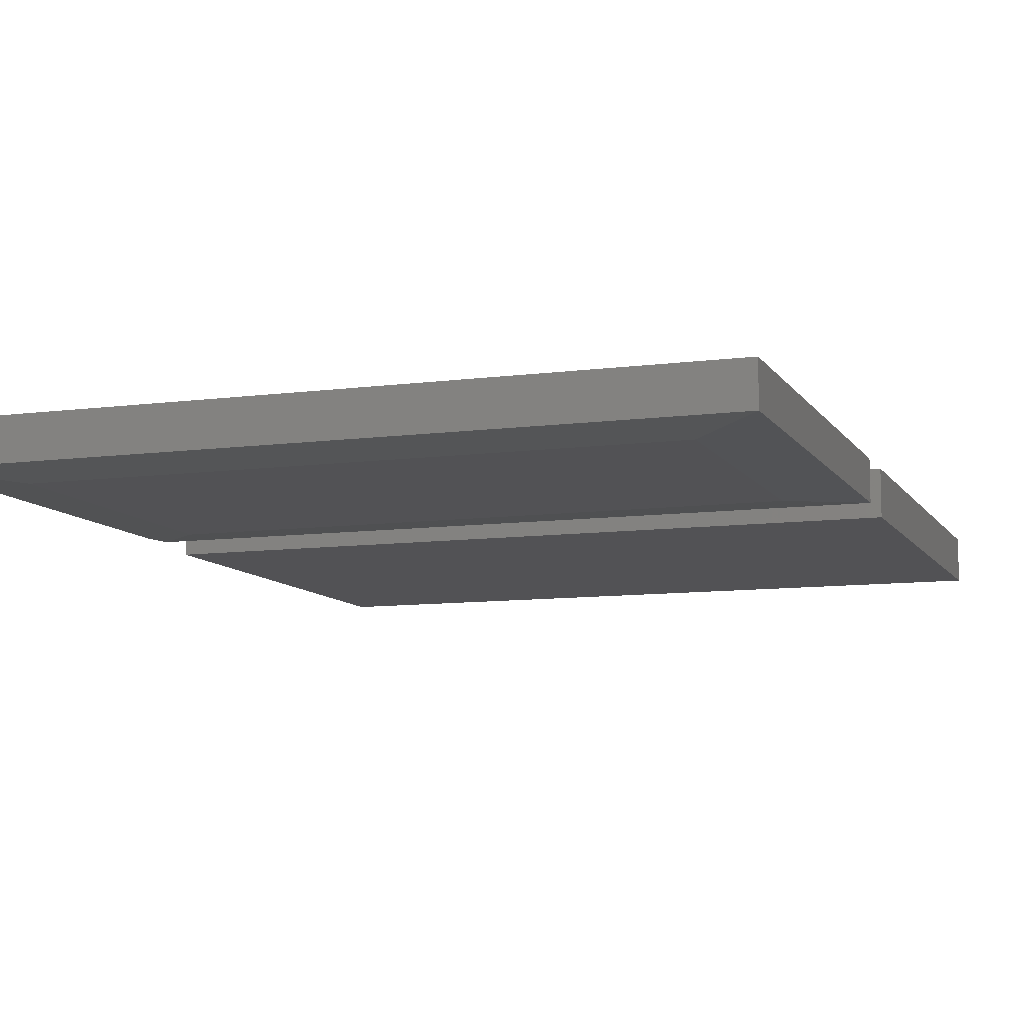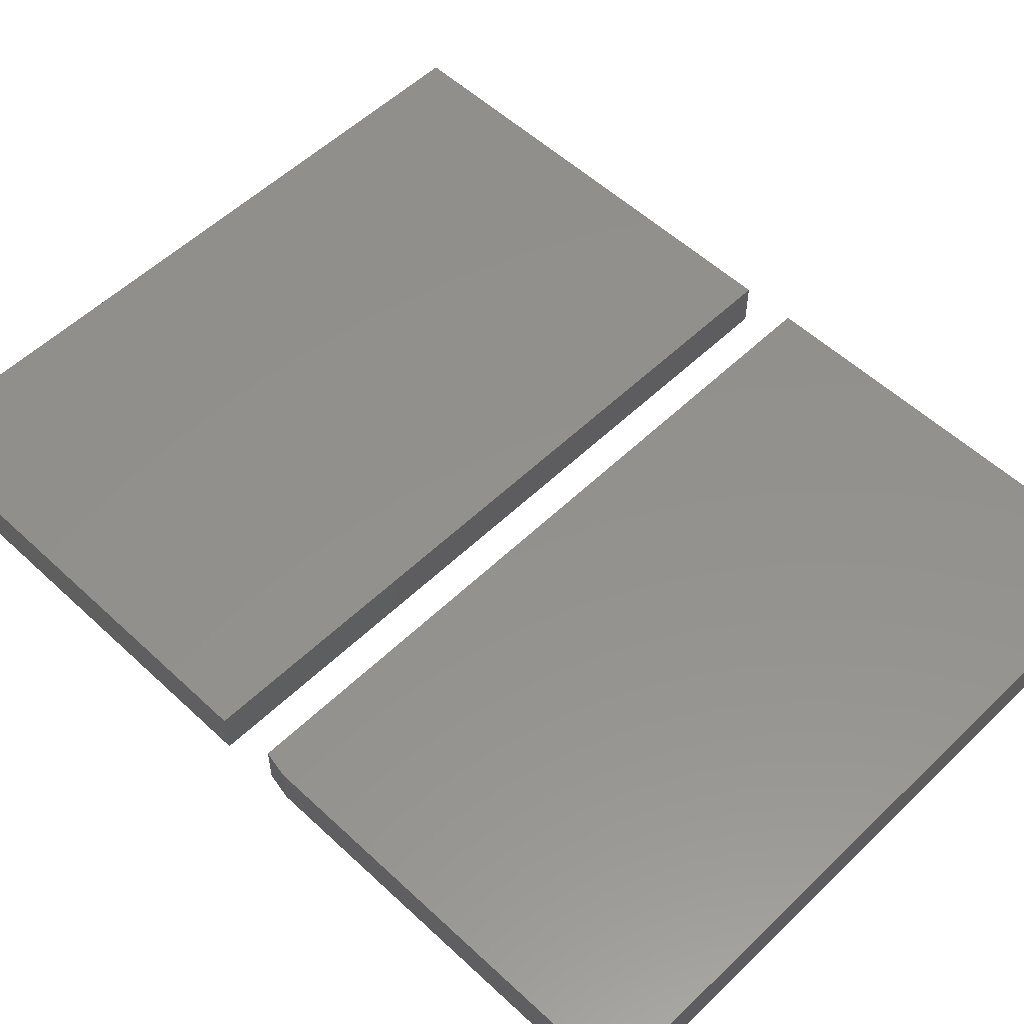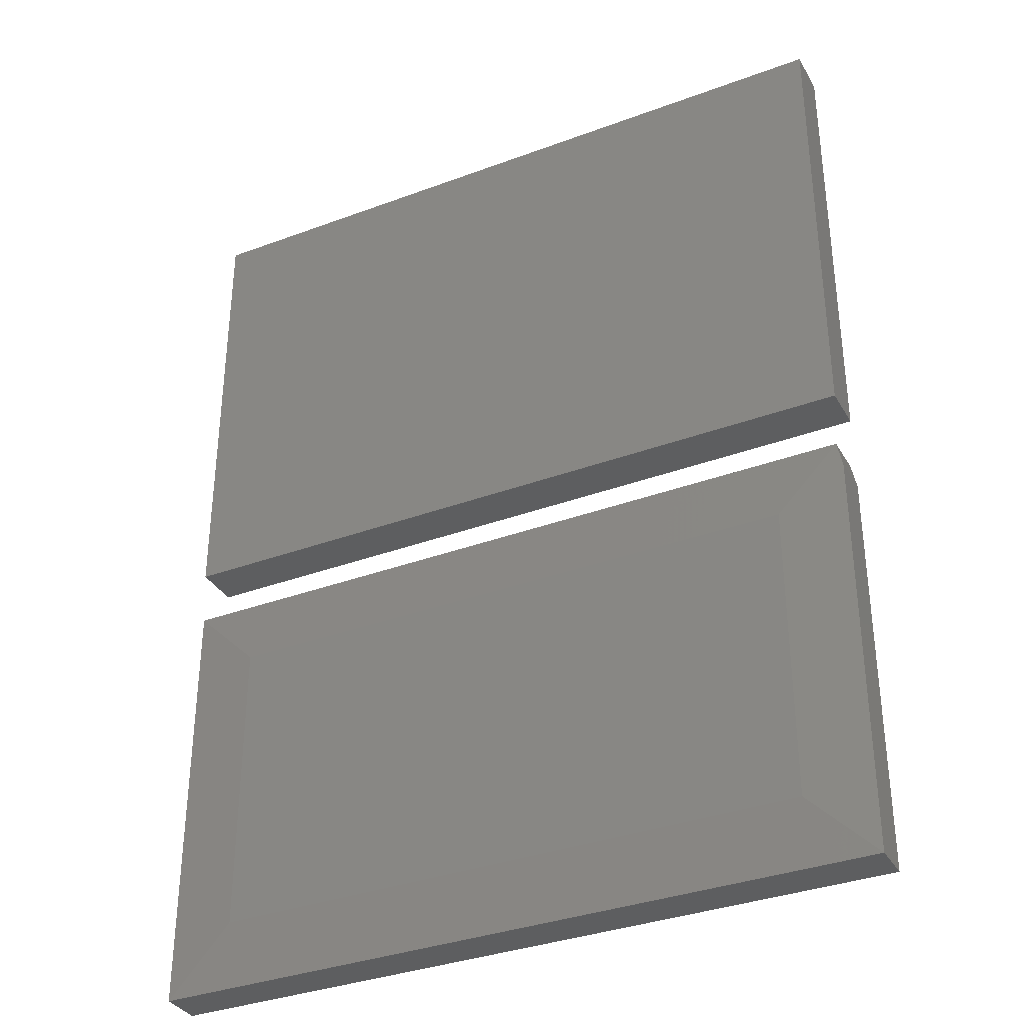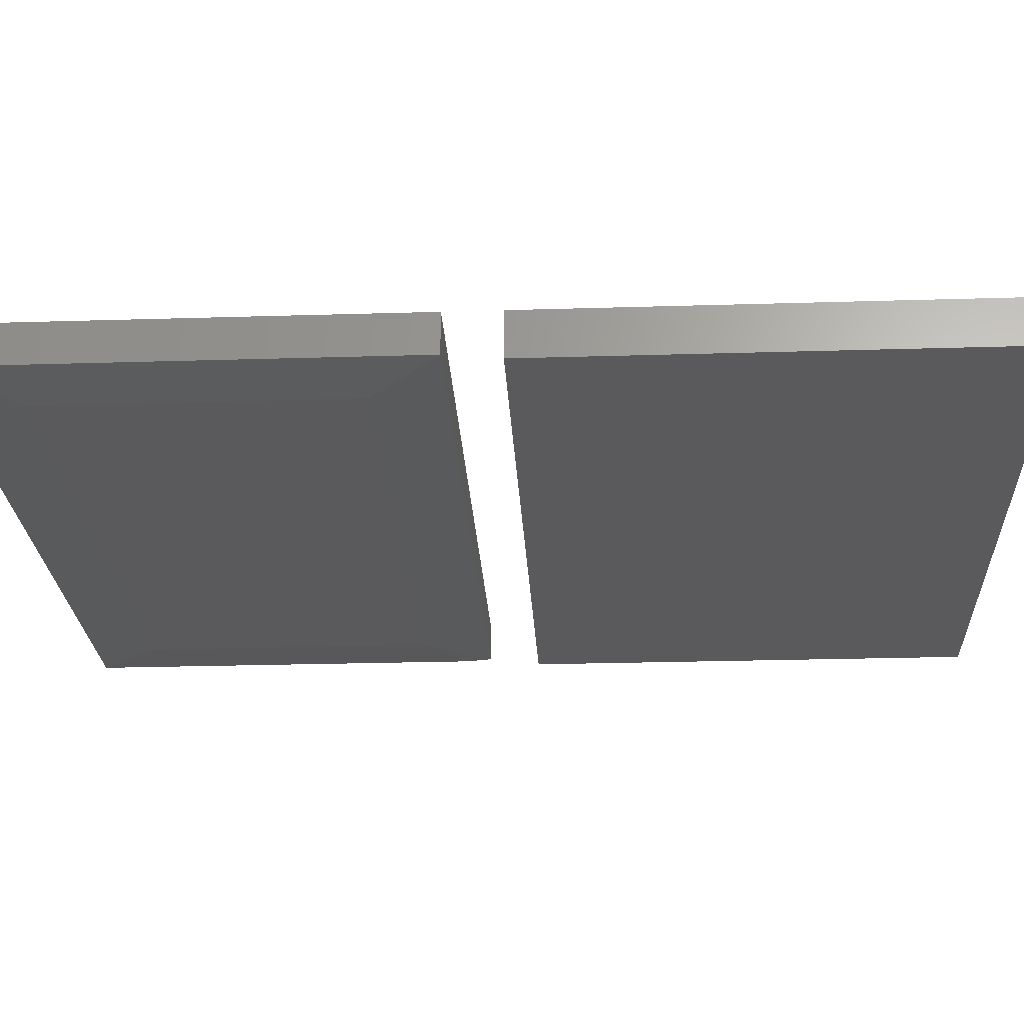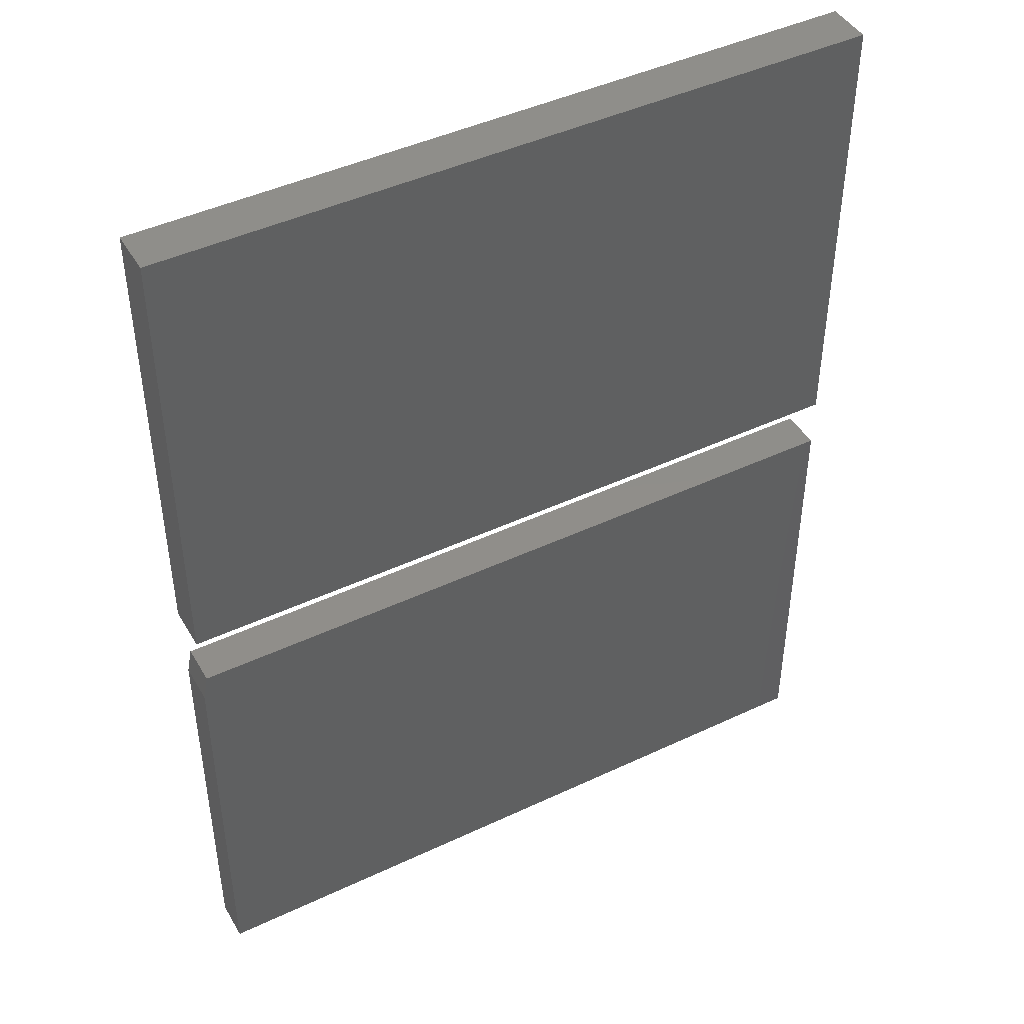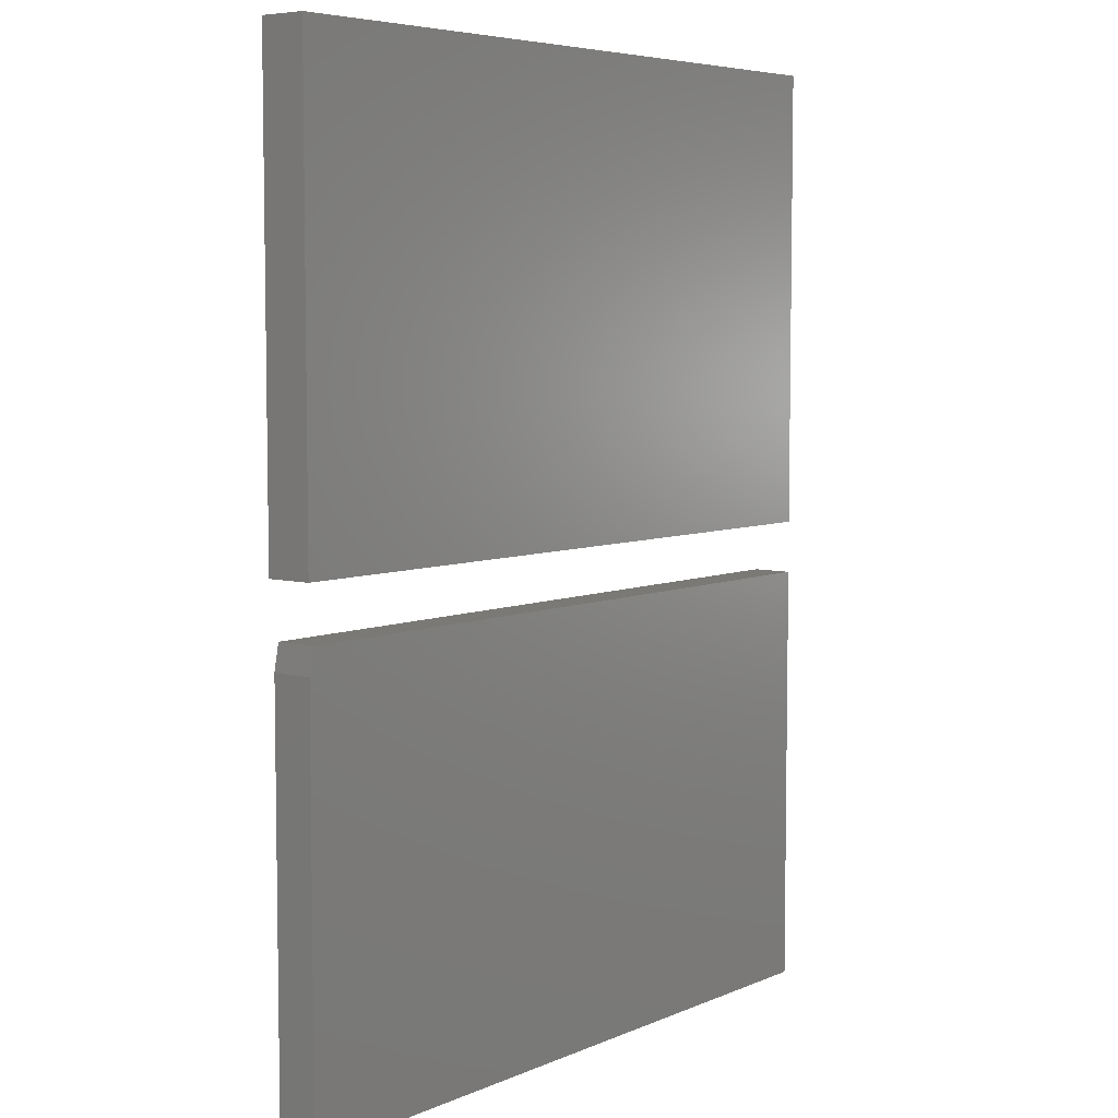
<metadata>
{"format":"stl","ext":"stl","renderer":"f3d","projection":"perspective","resolution":1024,"background":"white","views":[{"elev":-9.4,"azim":19.4,"up":"+Z"},{"elev":54.8,"azim":-45.4,"up":"+Z"},{"elev":-34.9,"azim":-153.6,"up":"+Y"},{"elev":-24.4,"azim":92.9,"up":"+Z"},{"elev":44.8,"azim":-28.7,"up":"+Y"},{"elev":6.0,"azim":-51.5,"up":"+Y"}]}
</metadata>
<code>
# stl→obj: 22 verts, 36 faces
v -0.4453 -0.6484 0
v -0.5469 -0.75 0.007812
v -0.4453 -0.1906 0
v -0.5469 -0.1281 0.007812
v -0.5391 -0.08906 0.007812
v -0.5469 -0.1281 0.07031
v -0.5469 -0.75 0.07031
v 0.5547 -0.08906 0.07031
v 0.5547 -0.08906 0.007812
v -0.5391 -0.08906 0.07031
v 0.5547 -0.75 0.07031
v 0.4531 -0.1906 0
v 0.4531 -0.6484 0
v 0.5547 -0.75 0.007812
v -0.5469 -0.007812 0.07031
v 0.5547 -0.007812 0.07031
v -0.5469 0.6995 0.07031
v 0.5547 0.6995 0.07031
v -0.5469 -0.007812 0
v -0.5469 0.6995 0
v 0.5547 -0.007812 0
v 0.5547 0.6995 0
f 1 2 3
f 3 2 4
f 3 4 5
f 6 4 7
f 7 4 2
f 8 9 10
f 10 9 5
f 7 11 6
f 6 11 8
f 6 8 10
f 9 12 5
f 5 12 3
f 10 5 6
f 6 5 4
f 1 3 13
f 13 3 12
f 11 14 8
f 8 14 9
f 7 2 11
f 11 2 14
f 14 13 9
f 9 13 12
f 2 1 14
f 14 1 13
f 15 16 17
f 17 16 18
f 19 20 21
f 21 20 22
f 17 20 15
f 15 20 19
f 18 22 17
f 17 22 20
f 16 21 18
f 18 21 22
f 15 19 16
f 16 19 21

</code>
